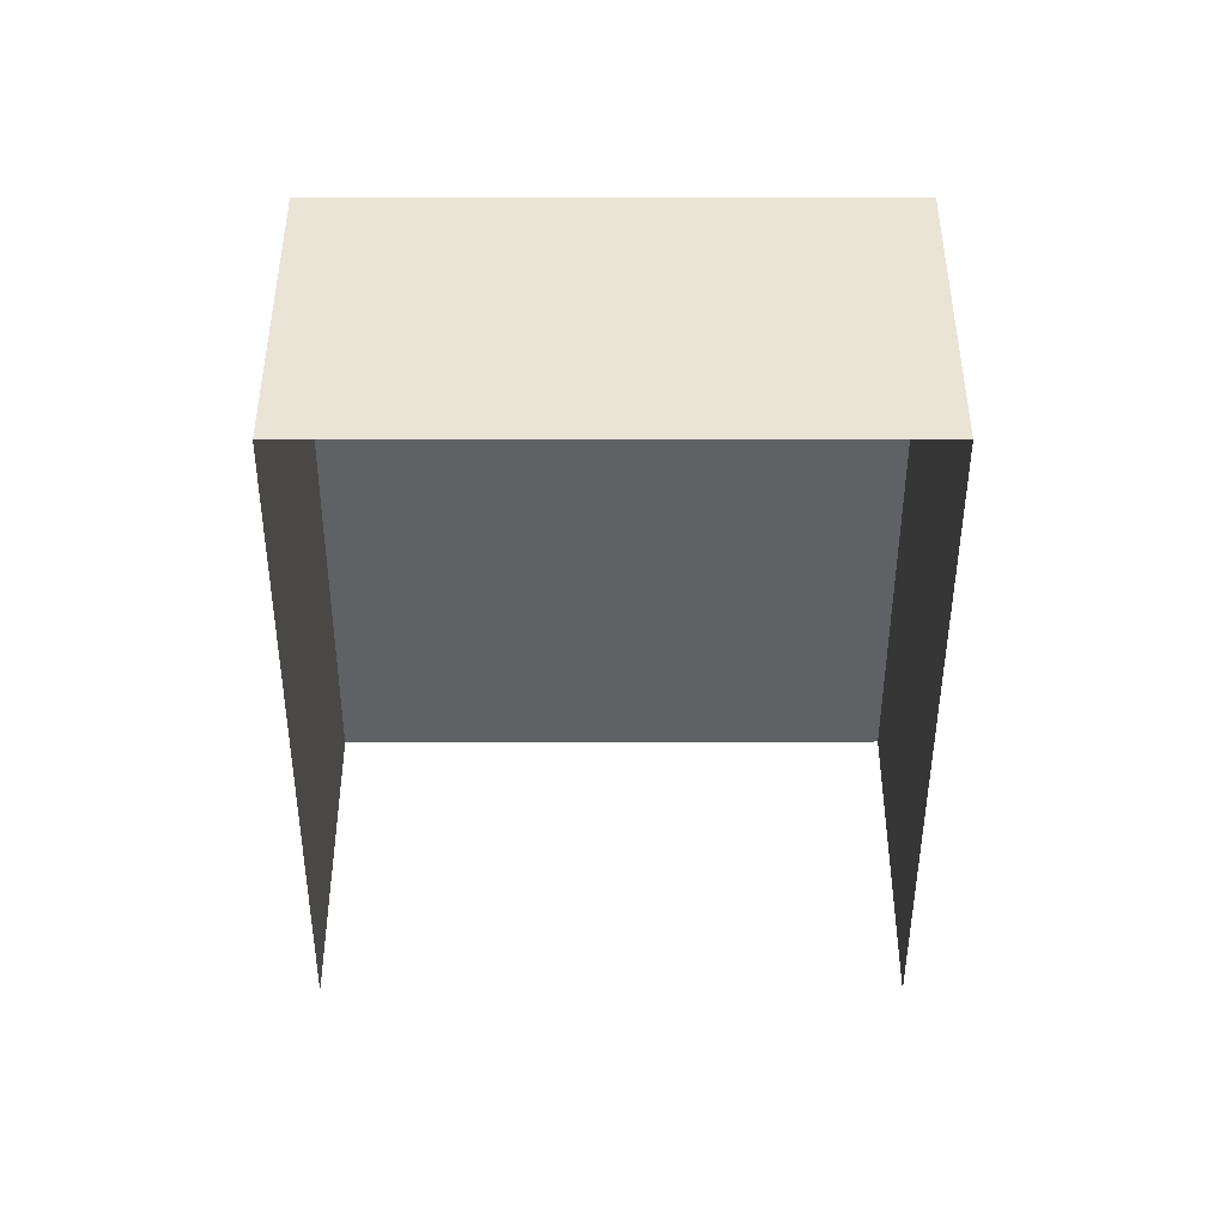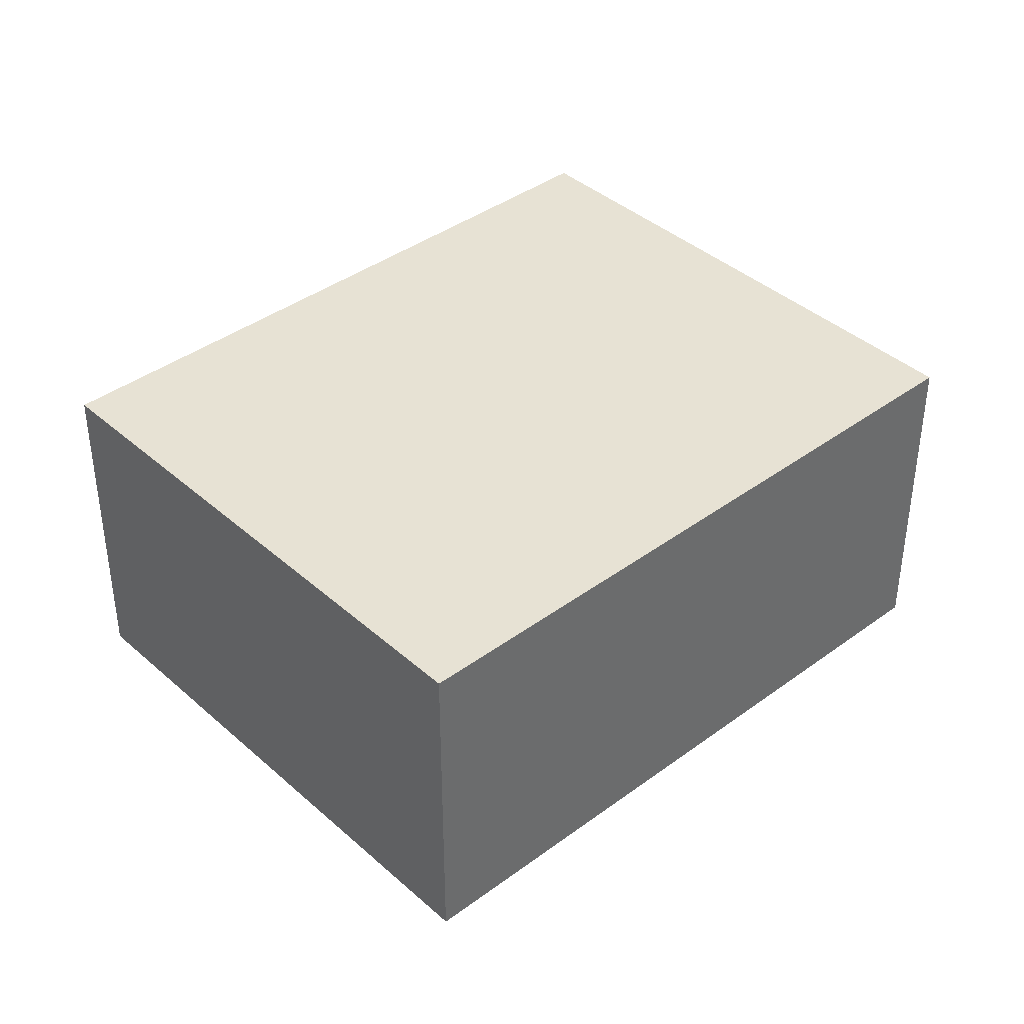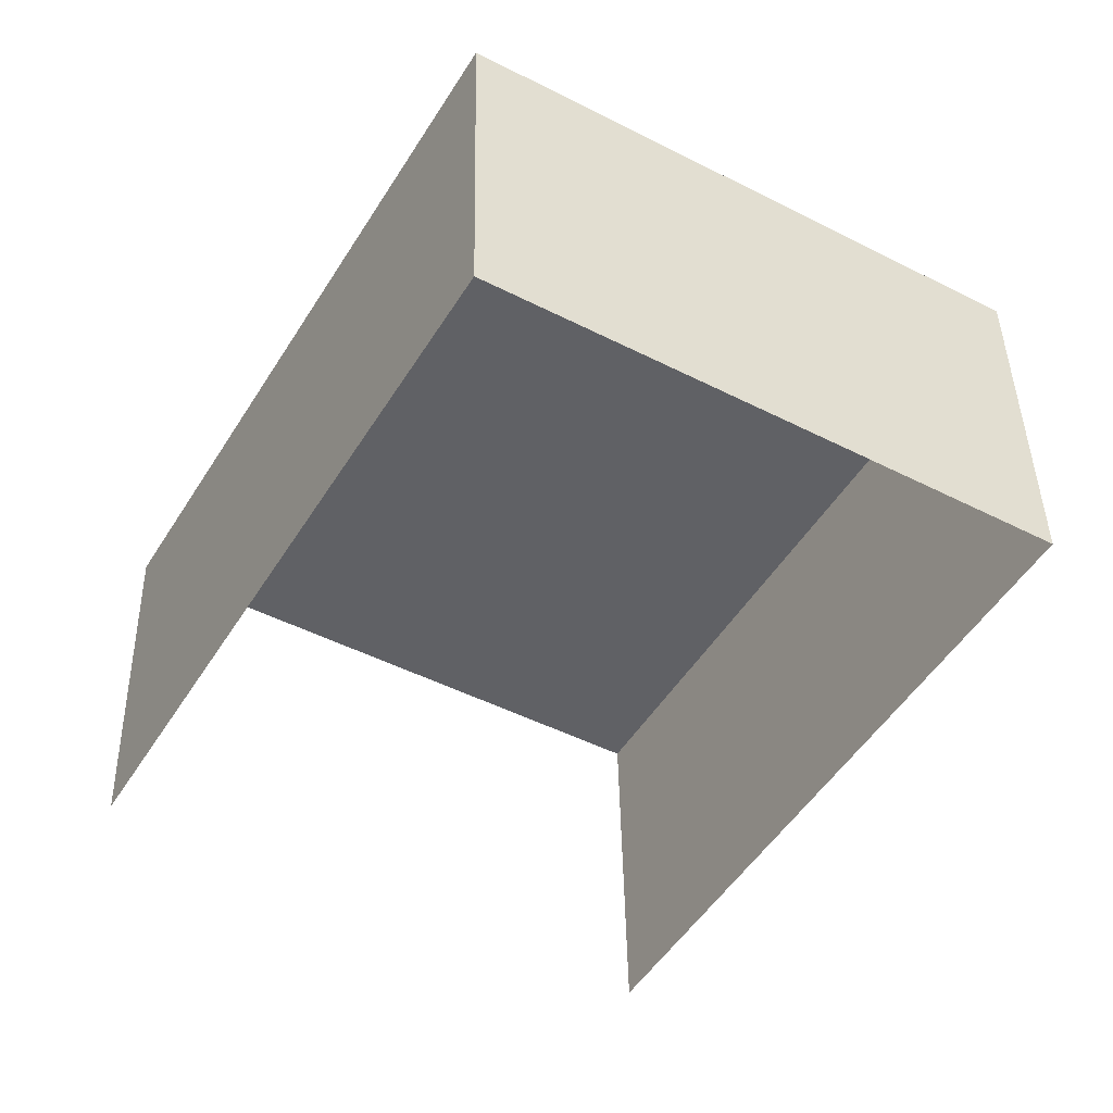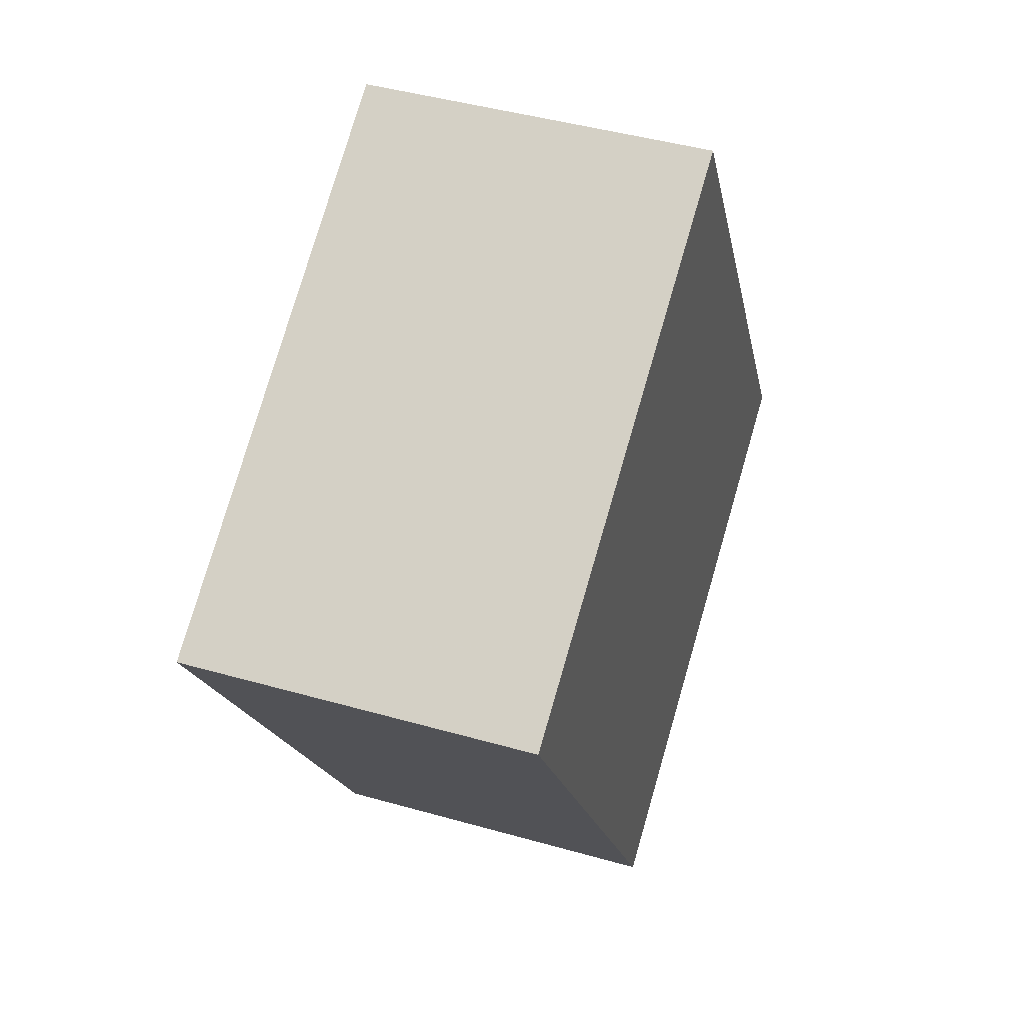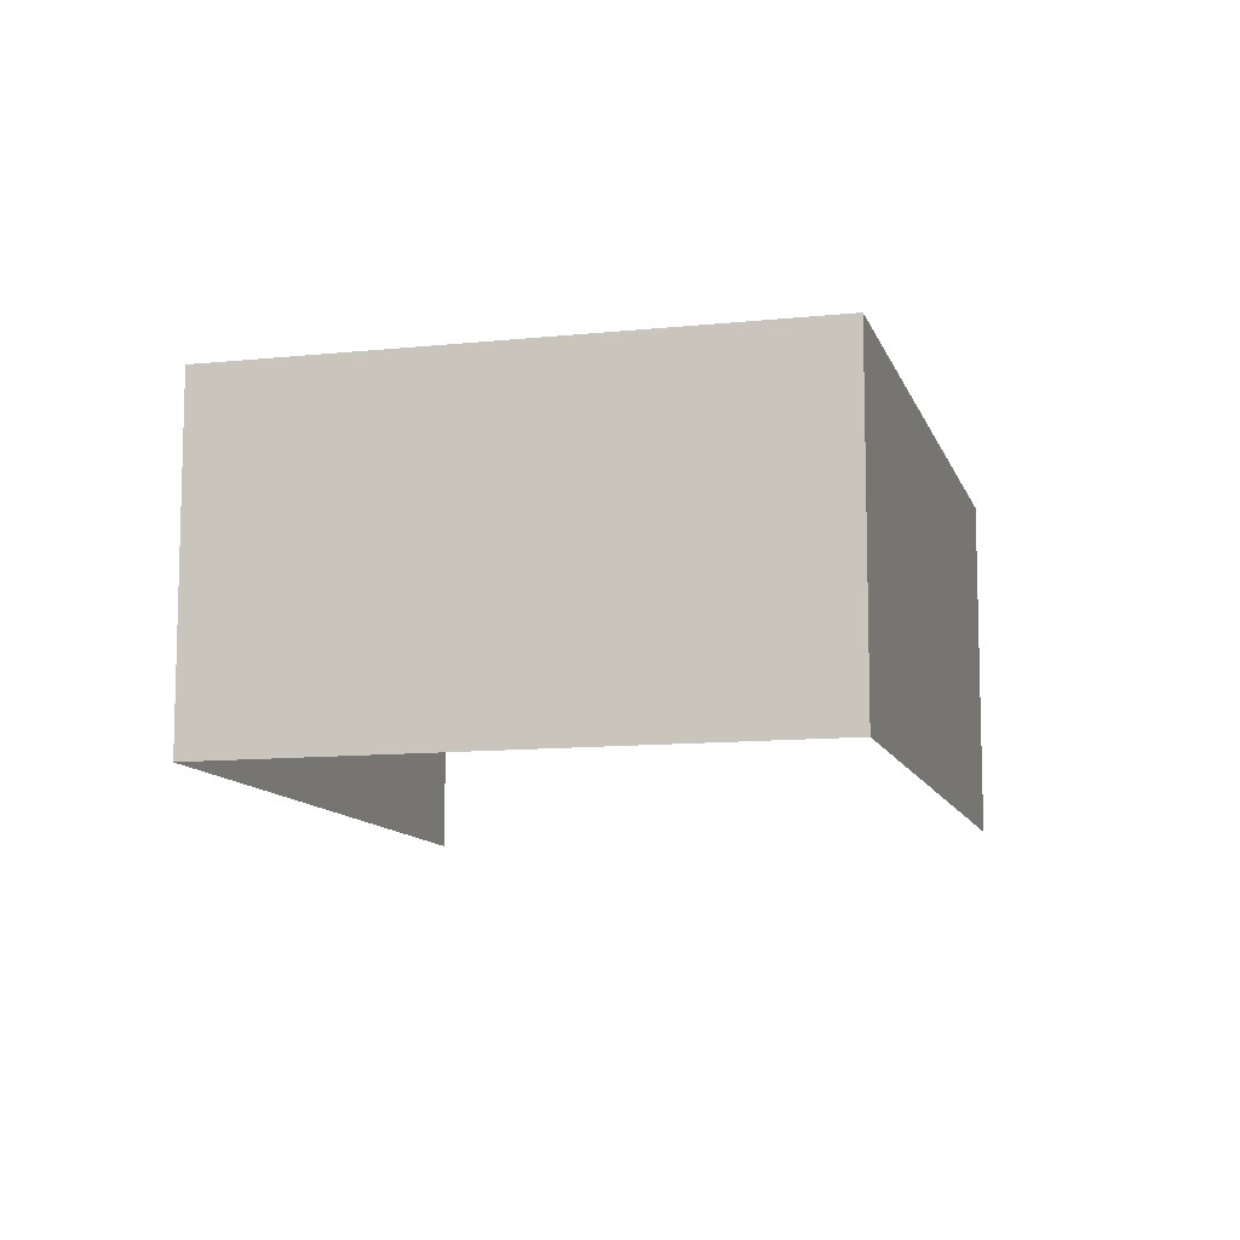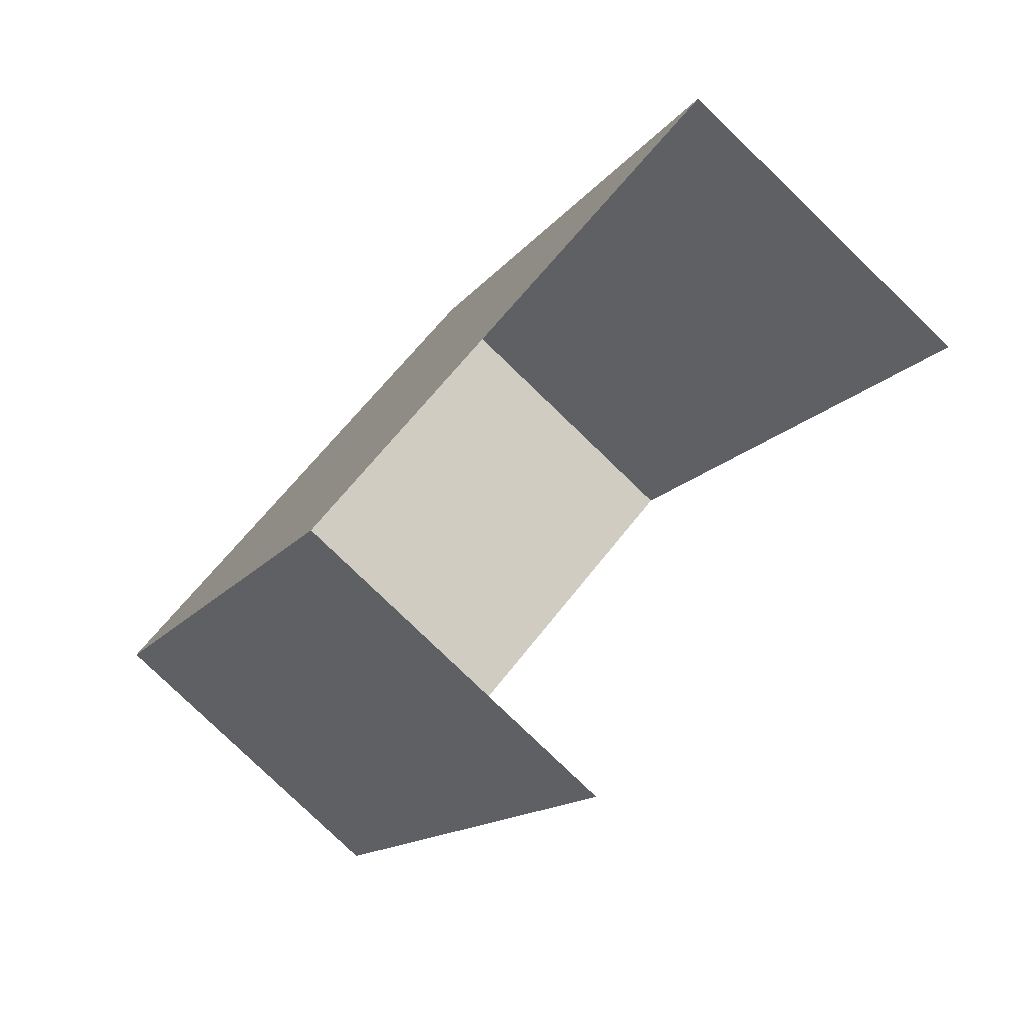
<metadata>
{"format":"obj","ext":"obj","renderer":"f3d","projection":"perspective","resolution":1024,"background":"white","views":[{"elev":-46.4,"azim":-149.7,"up":"+Z"},{"elev":39.7,"azim":-102.1,"up":"+Z"},{"elev":42.0,"azim":179.0,"up":"+Y"},{"elev":44.9,"azim":-71.2,"up":"+Y"},{"elev":-10.6,"azim":-135.0,"up":"+Z"},{"elev":-79.7,"azim":45.9,"up":"+Y"}]}
</metadata>
<code>
v -2.254e+05 -1.282e+05 12.78
v -2.254e+05 -1.282e+05 12.78
v -2.254e+05 -1.282e+05 12.78
v -2.254e+05 -1.282e+05 12.78
v -2.254e+05 -1.282e+05 15.69
v -2.254e+05 -1.282e+05 15.69
v -2.254e+05 -1.282e+05 15.69
v -2.254e+05 -1.282e+05 15.69
f 1 2 3
f 4 1 3
f 7 4 3
f 7 6 4
f 5 6 7
f 8 5 7
f 8 3 2
f 8 7 3
f 6 1 4
f 6 5 1
f 8 2 1
f 5 8 1

</code>
